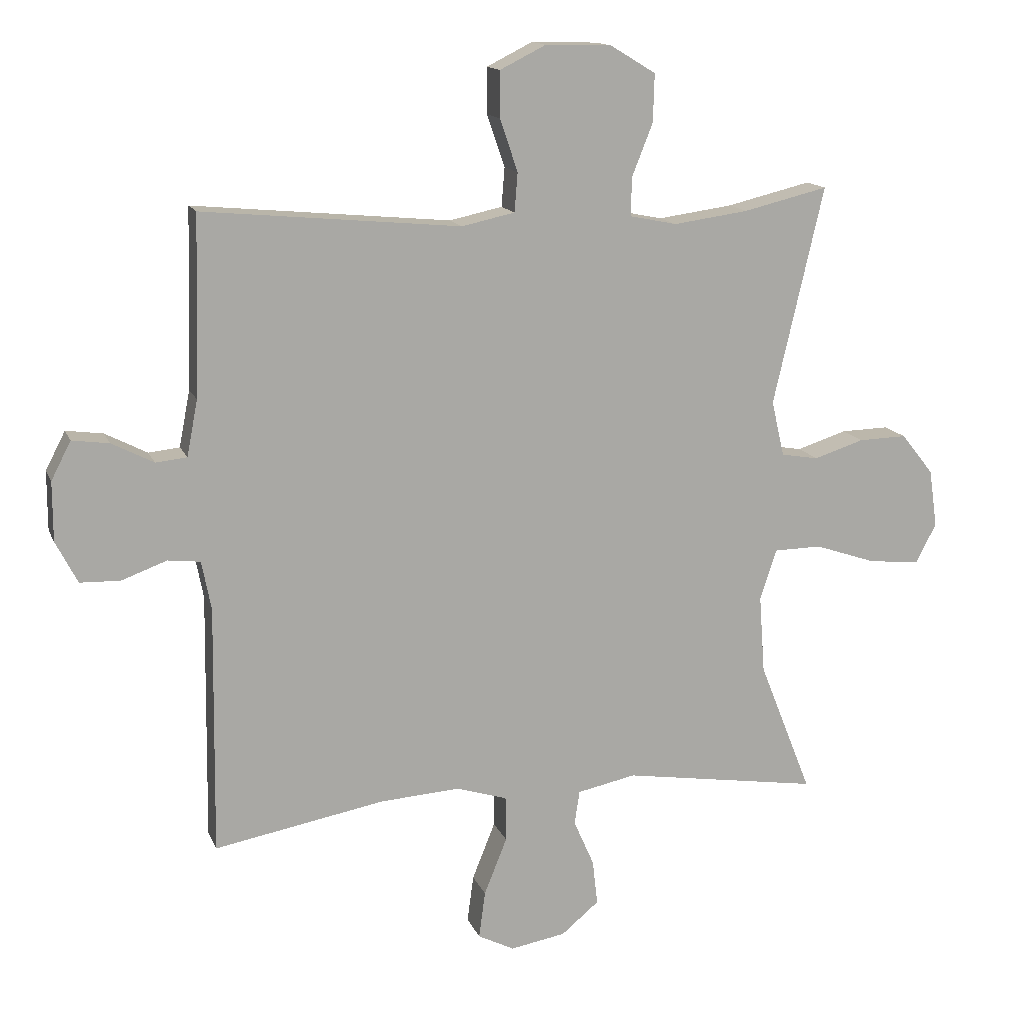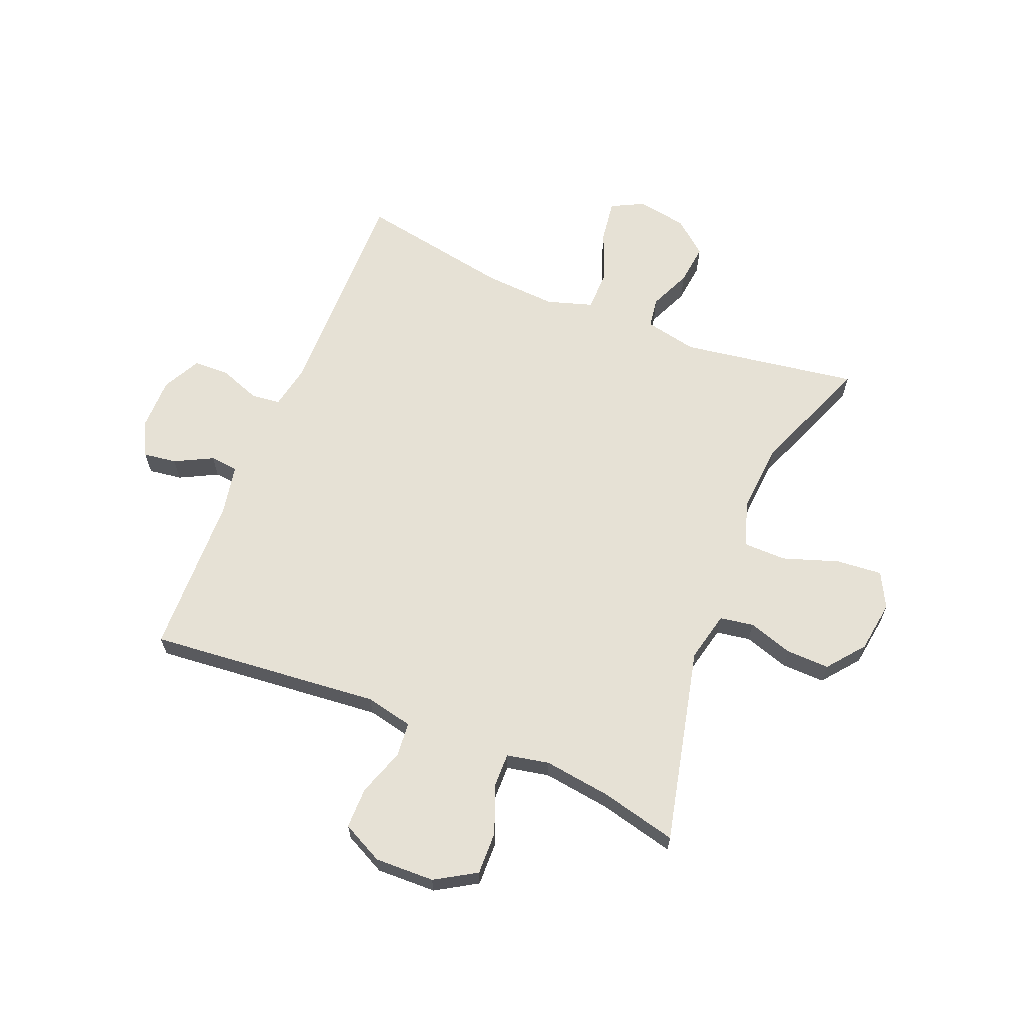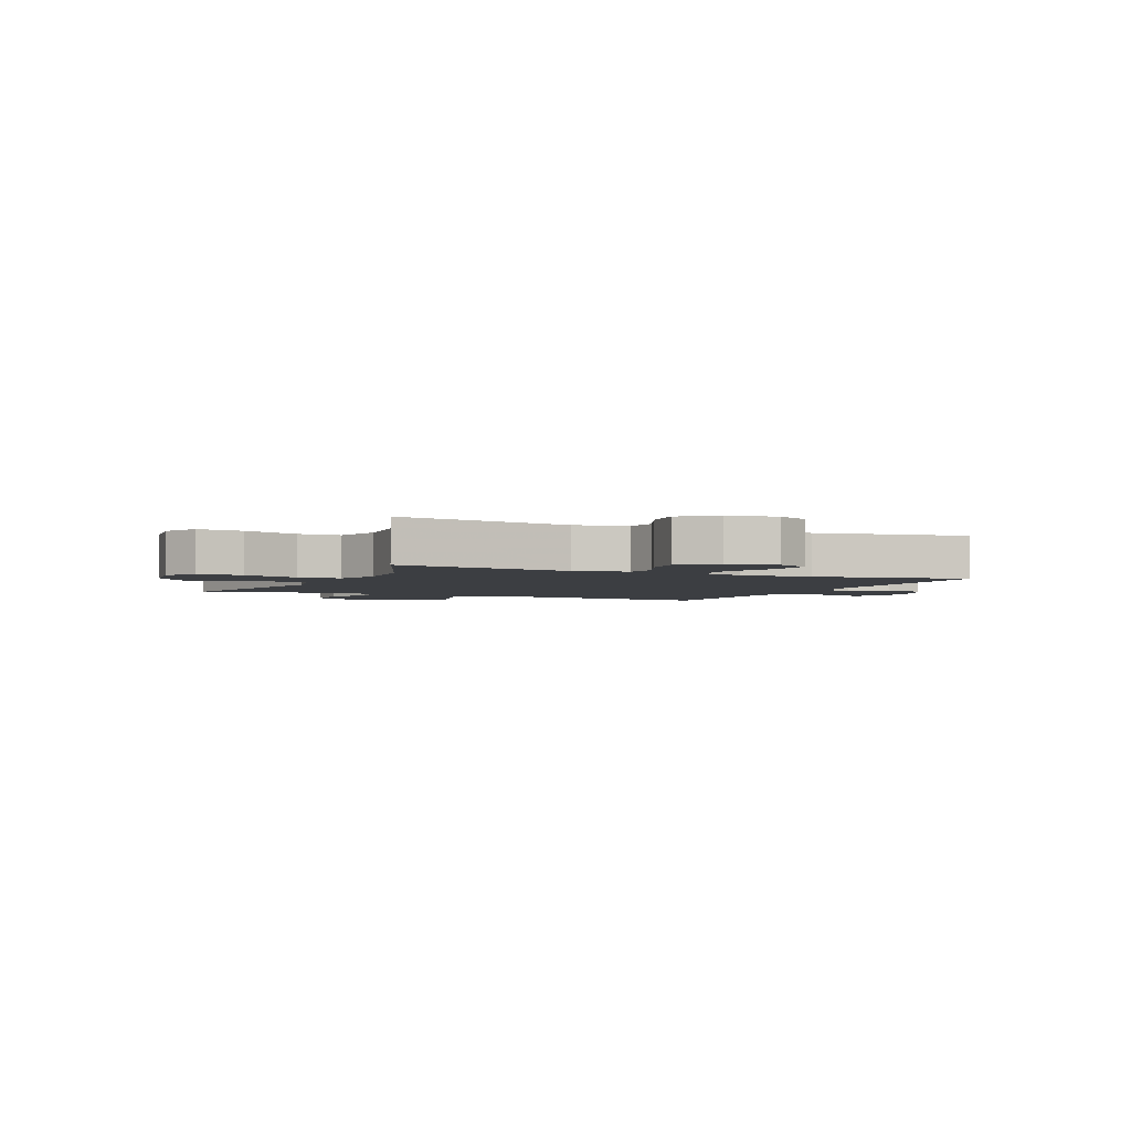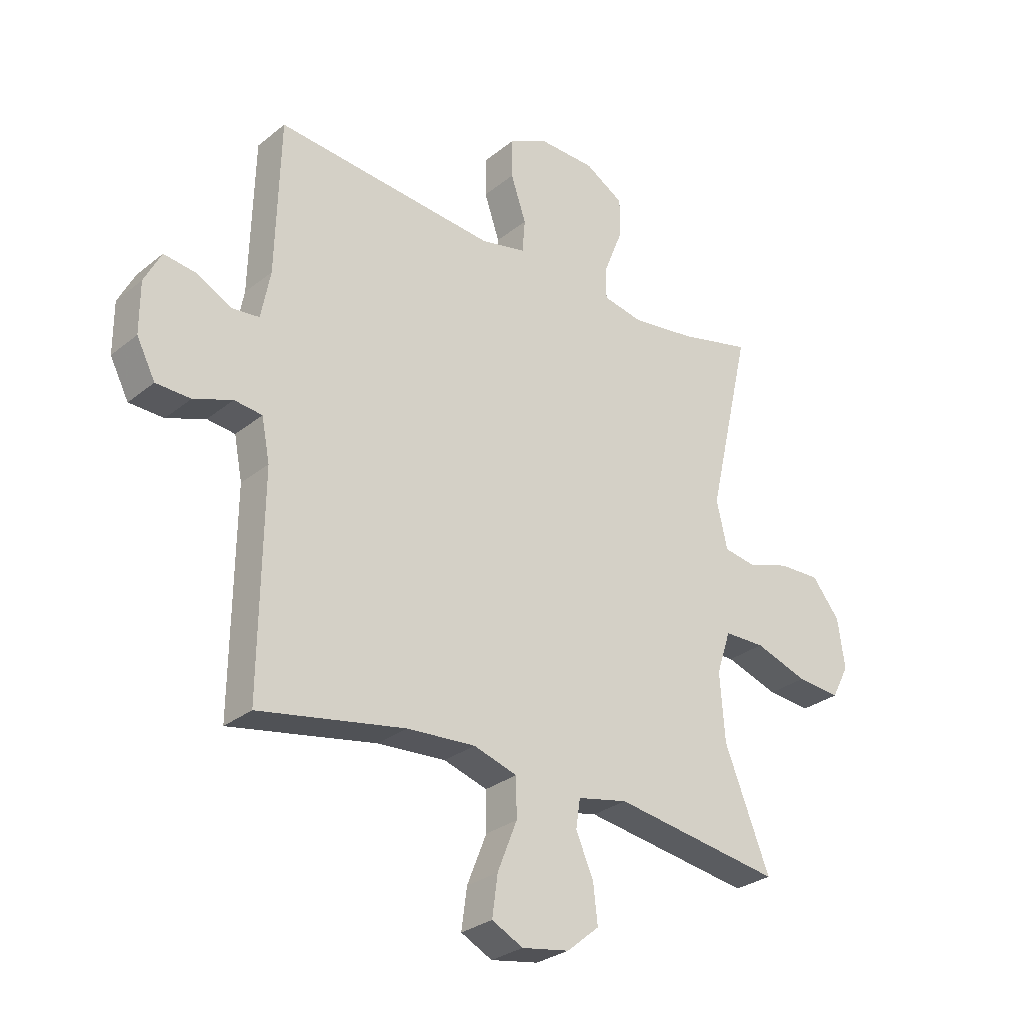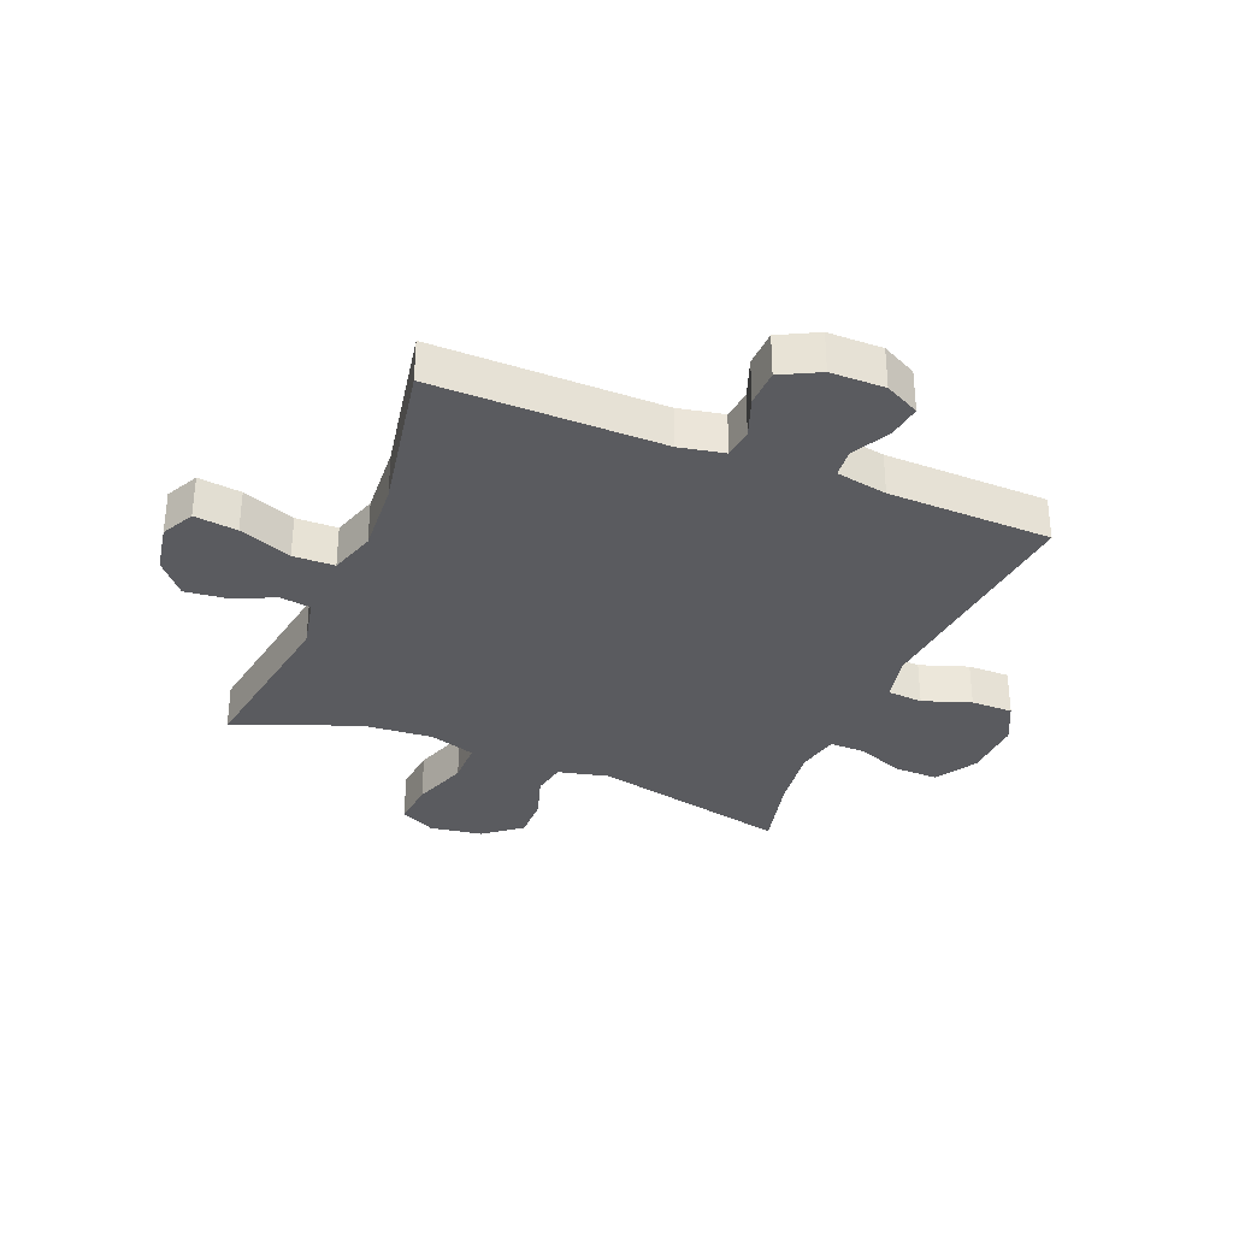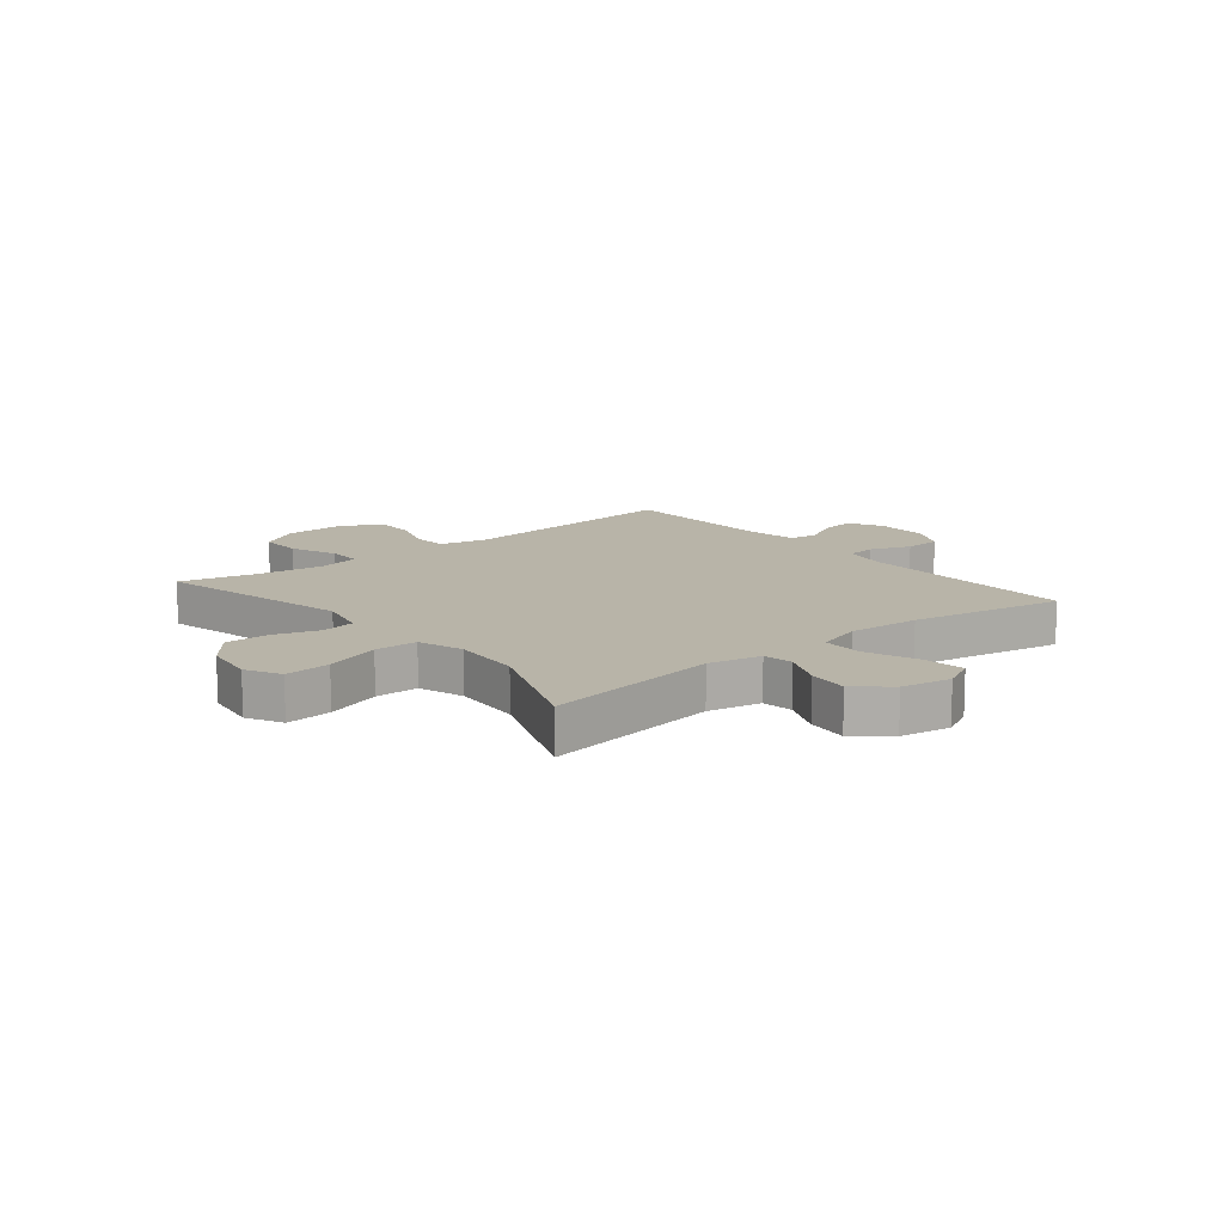
<metadata>
{"format":"obj","ext":"obj","renderer":"f3d","projection":"perspective","resolution":1024,"background":"white","views":[{"elev":14.3,"azim":-16.7,"up":"+Z"},{"elev":64.4,"azim":22.2,"up":"+Y"},{"elev":-3.1,"azim":155.5,"up":"+Y"},{"elev":-28.8,"azim":-40.1,"up":"+Z"},{"elev":-33.0,"azim":-112.1,"up":"+Y"},{"elev":13.0,"azim":140.8,"up":"+Y"}]}
</metadata>
<code>
v 0.5 0.07 0.5
v 0.421 0.07 0.158
v 0.441 0.07 0.071
v 0.5 0.07 0.061
v 0.578 0.07 0.086
v 0.654 0.07 0.088
v 0.705 0.07 0.024
v 0.718 0.07 -0.067
v 0.686 0.07 -0.128
v 0.606 0.07 -0.121
v 0.509 0.07 -0.088
v 0.434 0.07 -0.089
v 0.408 0.07 -0.168
v 0.417 0.07 -0.291
v 0.5 0.07 -0.5
v 0.191 0.07 -0.452
v 0.099 0.07 -0.471
v 0.091 0.07 -0.524
v 0.123 0.07 -0.597
v 0.131 0.07 -0.668
v 0.072 0.07 -0.717
v -0.015 0.07 -0.732
v -0.072 0.07 -0.703
v -0.062 0.07 -0.629
v -0.026 0.07 -0.539
v -0.027 0.07 -0.468
v -0.107 0.07 -0.443
v -0.232 0.07 -0.451
v -0.5 0.07 -0.5
v -0.495 0.07 -0.11
v -0.51 0.07 -0.033
v -0.561 0.07 -0.027
v -0.632 0.07 -0.053
v -0.695 0.07 -0.051
v -0.729 0.07 0.015
v -0.729 0.07 0.108
v -0.698 0.07 0.168
v -0.64 0.07 0.16
v -0.574 0.07 0.126
v -0.525 0.07 0.131
v -0.508 0.07 0.219
v -0.5 0.07 0.5
v -0.223 0.07 0.474
v -0.095 0.07 0.462
v -0.012 0.07 0.48
v -0.007 0.07 0.541
v -0.035 0.07 0.623
v -0.035 0.07 0.695
v 0.037 0.07 0.731
v 0.141 0.07 0.728
v 0.212 0.07 0.685
v 0.21 0.07 0.61
v 0.177 0.07 0.527
v 0.176 0.07 0.467
v 0.25 0.07 0.452
v 0.367 0.07 0.468
v 0.5 0 0.5
v 0.421 0 0.158
v 0.441 0 0.071
v 0.5 0 0.061
v 0.578 0 0.086
v 0.654 0 0.088
v 0.705 0 0.024
v 0.718 0 -0.067
v 0.686 0 -0.128
v 0.606 0 -0.121
v 0.509 0 -0.088
v 0.434 0 -0.089
v 0.408 0 -0.168
v 0.417 0 -0.291
v 0.5 0 -0.5
v 0.191 0 -0.452
v 0.099 0 -0.471
v 0.091 0 -0.524
v 0.123 0 -0.597
v 0.131 0 -0.668
v 0.072 0 -0.717
v -0.015 0 -0.732
v -0.072 0 -0.703
v -0.062 0 -0.629
v -0.026 0 -0.539
v -0.027 0 -0.468
v -0.107 0 -0.443
v -0.232 0 -0.451
v -0.5 0 -0.5
v -0.495 0 -0.11
v -0.51 0 -0.033
v -0.561 0 -0.027
v -0.632 0 -0.053
v -0.695 0 -0.051
v -0.729 0 0.015
v -0.729 0 0.108
v -0.698 0 0.168
v -0.64 0 0.16
v -0.574 0 0.126
v -0.525 0 0.131
v -0.508 0 0.219
v -0.5 0 0.5
v -0.223 0 0.474
v -0.095 0 0.462
v -0.012 0 0.48
v -0.007 0 0.541
v -0.035 0 0.623
v -0.035 0 0.695
v 0.037 0 0.731
v 0.141 0 0.728
v 0.212 0 0.685
v 0.21 0 0.61
v 0.177 0 0.527
v 0.176 0 0.467
v 0.25 0 0.452
v 0.367 0 0.468
f 50 51 52 53
f 50 53 54
f 49 50 54
f 46 47 48 49
f 45 46 49 54
f 44 45 54 55
f 41 42 43
f 40 41 43 44
f 36 37 38 39
f 36 39 40
f 35 36 40
f 32 33 34 35
f 31 32 35 40
f 30 31 40 44
f 28 29 30 44
f 22 23 24 25
f 22 25 26
f 21 22 26
f 18 19 20 21
f 18 21 26
f 17 18 26
f 16 17 26 27
f 14 15 16
f 13 14 16 27
f 8 9 10 11
f 8 11 12
f 7 8 12
f 4 5 6 7
f 3 4 7 12
f 2 3 12 13
f 56 1 2
f 55 56 2 13
f 28 44 55
f 13 27 28 55
f 109 108 107 106
f 110 109 106
f 110 106 105
f 105 104 103 102
f 110 105 102 101
f 111 110 101 100
f 99 98 97
f 100 99 97 96
f 95 94 93 92
f 96 95 92
f 96 92 91
f 91 90 89 88
f 96 91 88 87
f 100 96 87 86
f 100 86 85 84
f 81 80 79 78
f 82 81 78
f 82 78 77
f 77 76 75 74
f 82 77 74
f 82 74 73
f 83 82 73 72
f 72 71 70
f 83 72 70 69
f 67 66 65 64
f 68 67 64
f 68 64 63
f 63 62 61 60
f 68 63 60 59
f 69 68 59 58
f 58 57 112
f 69 58 112 111
f 111 100 84
f 111 84 83 69
f 1 57 58 2
f 2 58 59 3
f 3 59 60 4
f 4 60 61 5
f 5 61 62 6
f 6 62 63 7
f 7 63 64 8
f 8 64 65 9
f 9 65 66 10
f 10 66 67 11
f 11 67 68 12
f 12 68 69 13
f 13 69 70 14
f 14 70 71 15
f 15 71 72 16
f 16 72 73 17
f 17 73 74 18
f 18 74 75 19
f 19 75 76 20
f 20 76 77 21
f 21 77 78 22
f 22 78 79 23
f 23 79 80 24
f 24 80 81 25
f 25 81 82 26
f 26 82 83 27
f 27 83 84 28
f 28 84 85 29
f 29 85 86 30
f 30 86 87 31
f 31 87 88 32
f 32 88 89 33
f 33 89 90 34
f 34 90 91 35
f 35 91 92 36
f 36 92 93 37
f 37 93 94 38
f 38 94 95 39
f 39 95 96 40
f 40 96 97 41
f 41 97 98 42
f 42 98 99 43
f 43 99 100 44
f 44 100 101 45
f 45 101 102 46
f 46 102 103 47
f 47 103 104 48
f 48 104 105 49
f 49 105 106 50
f 50 106 107 51
f 51 107 108 52
f 52 108 109 53
f 53 109 110 54
f 54 110 111 55
f 55 111 112 56
f 56 112 57 1

</code>
